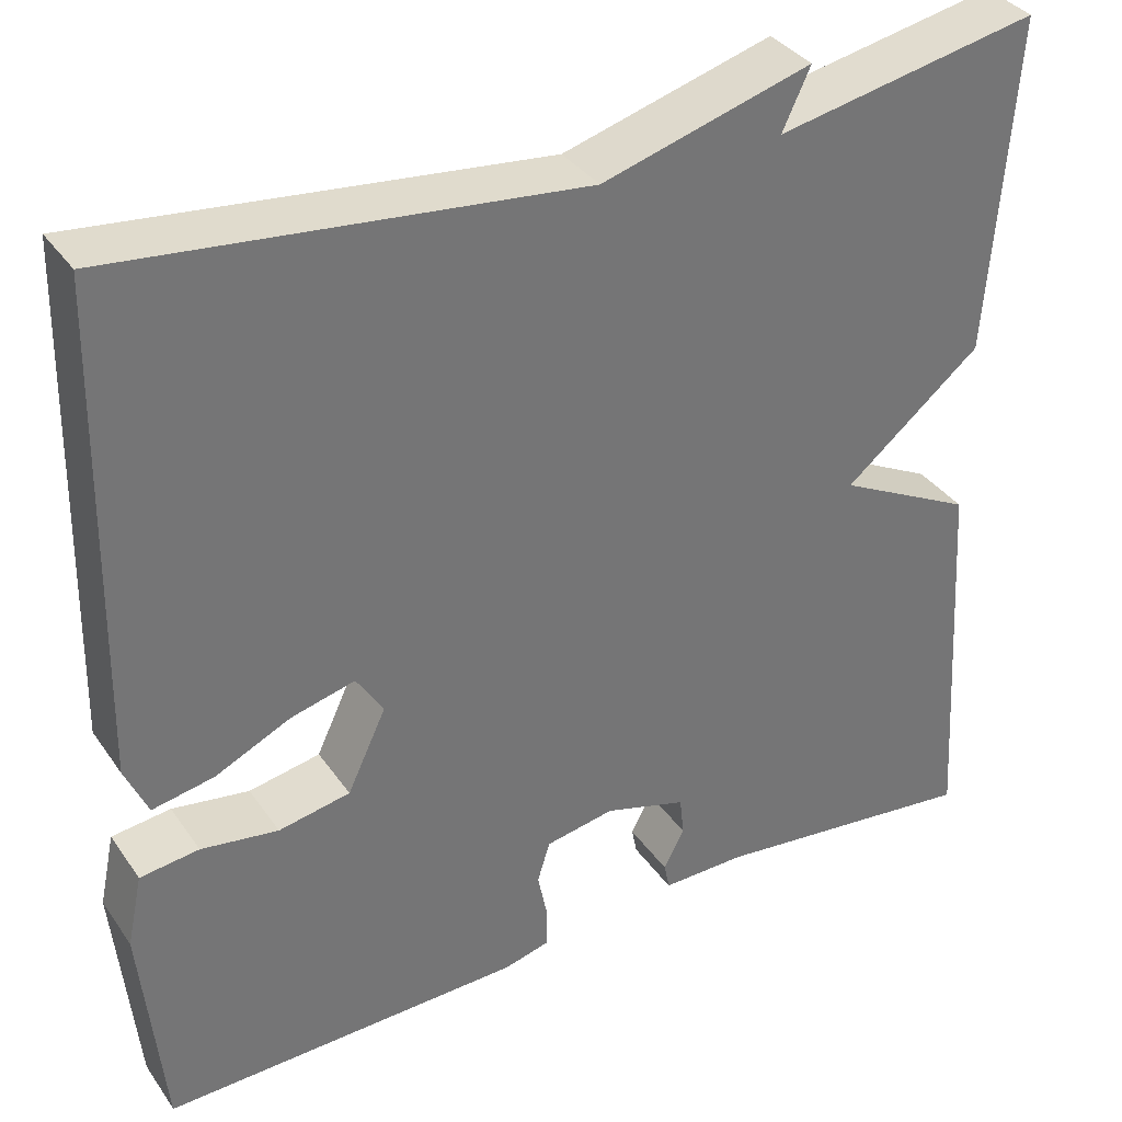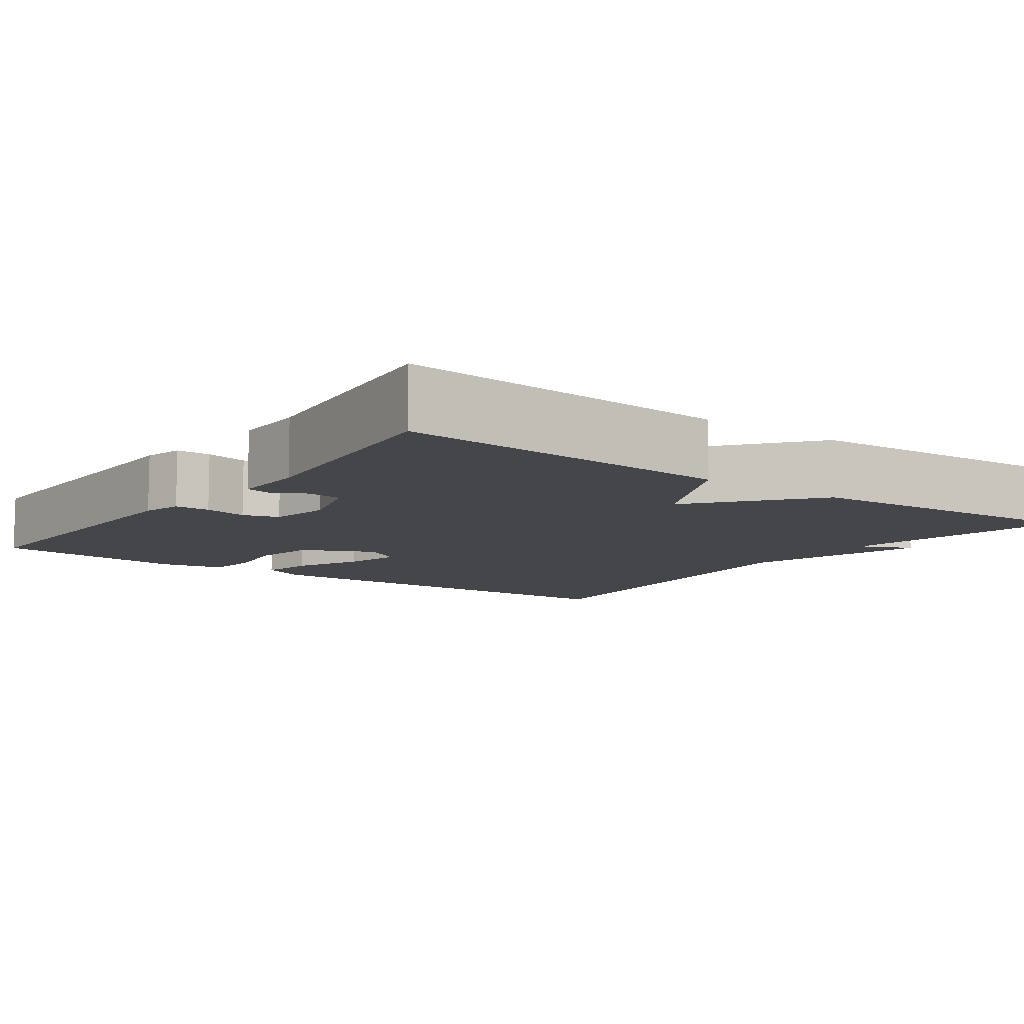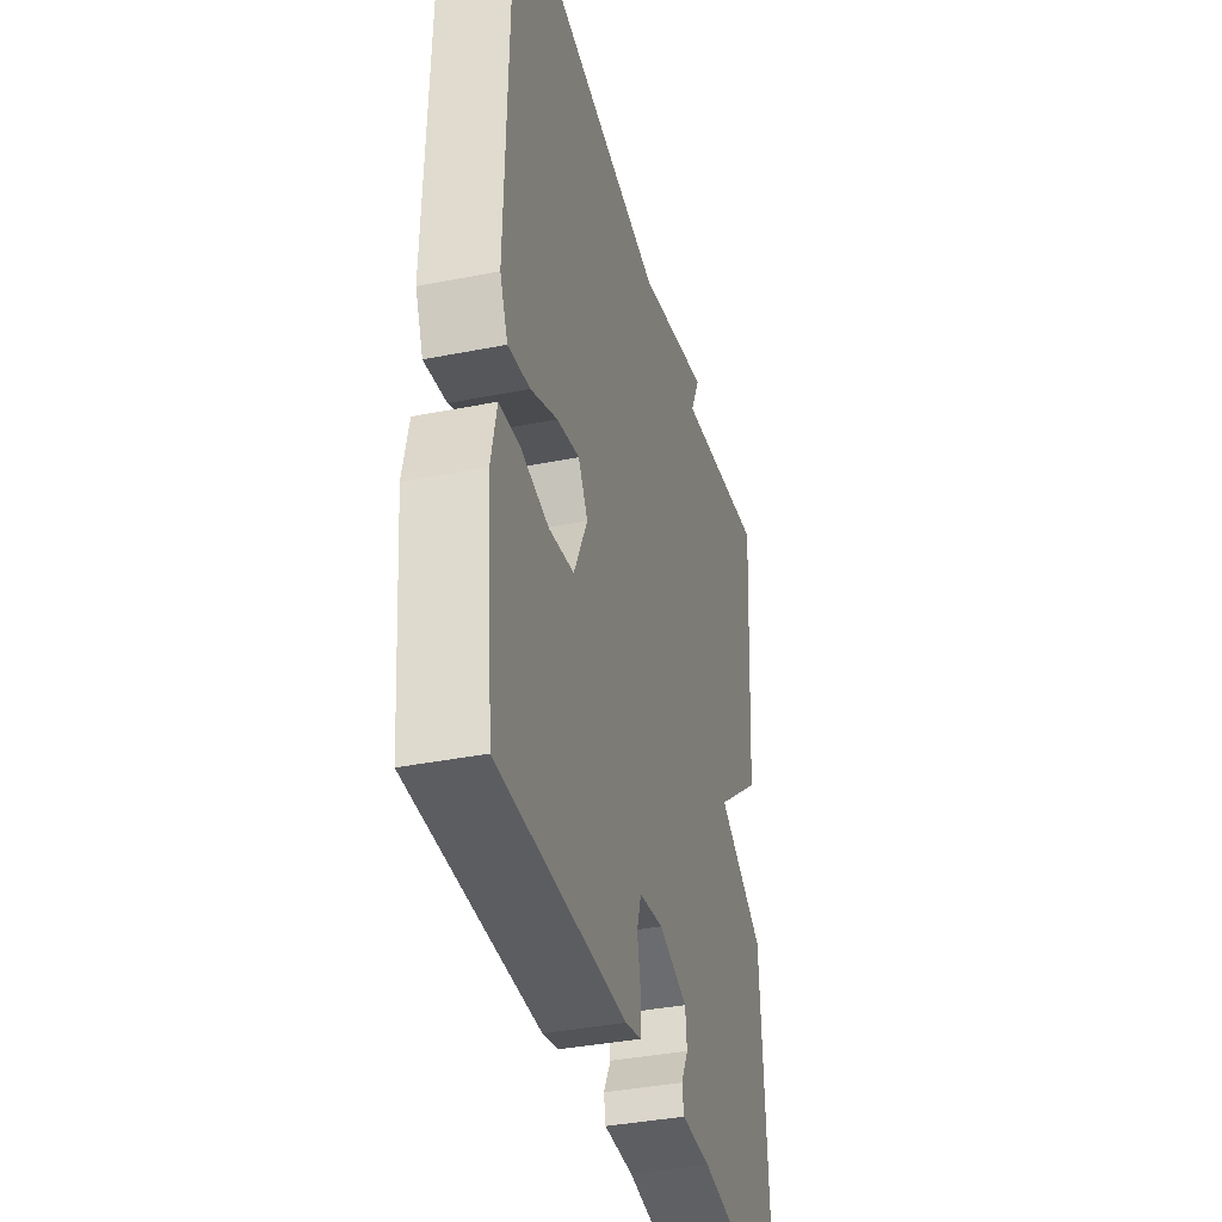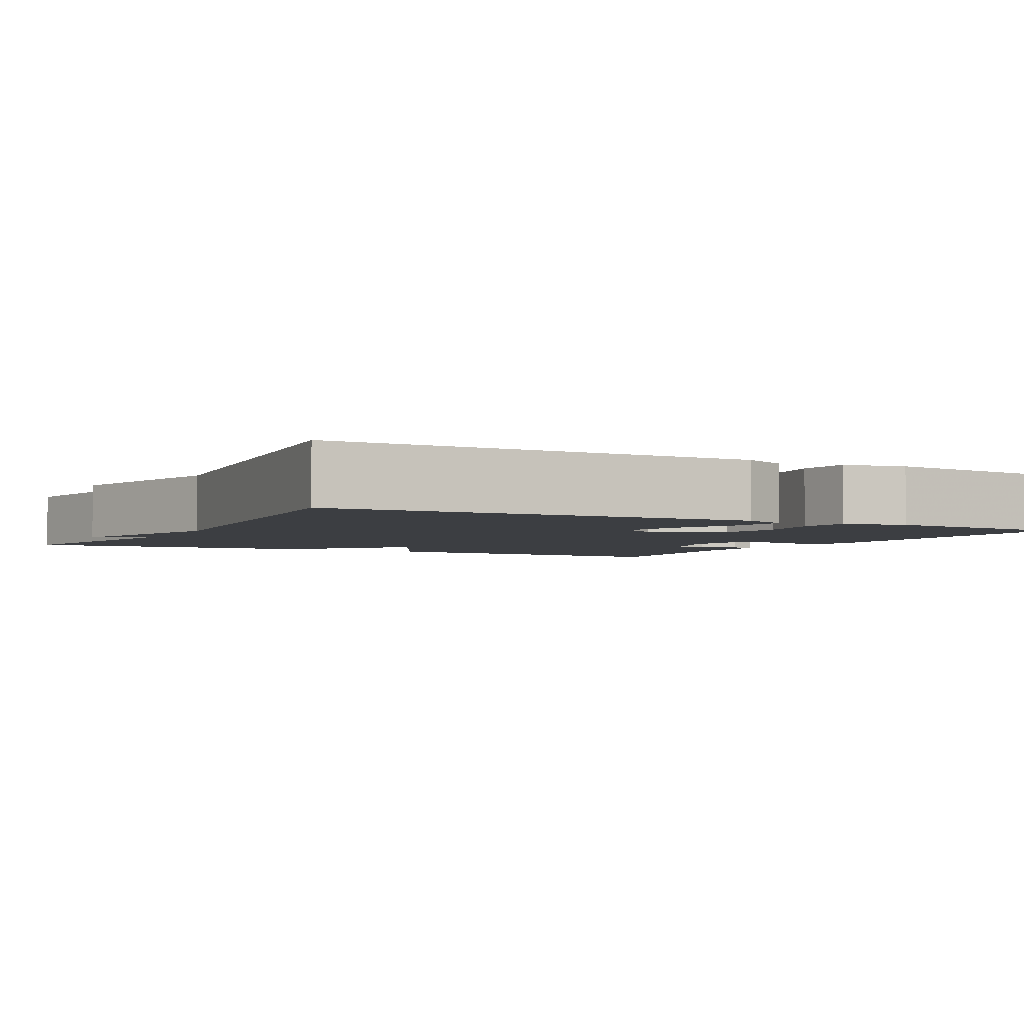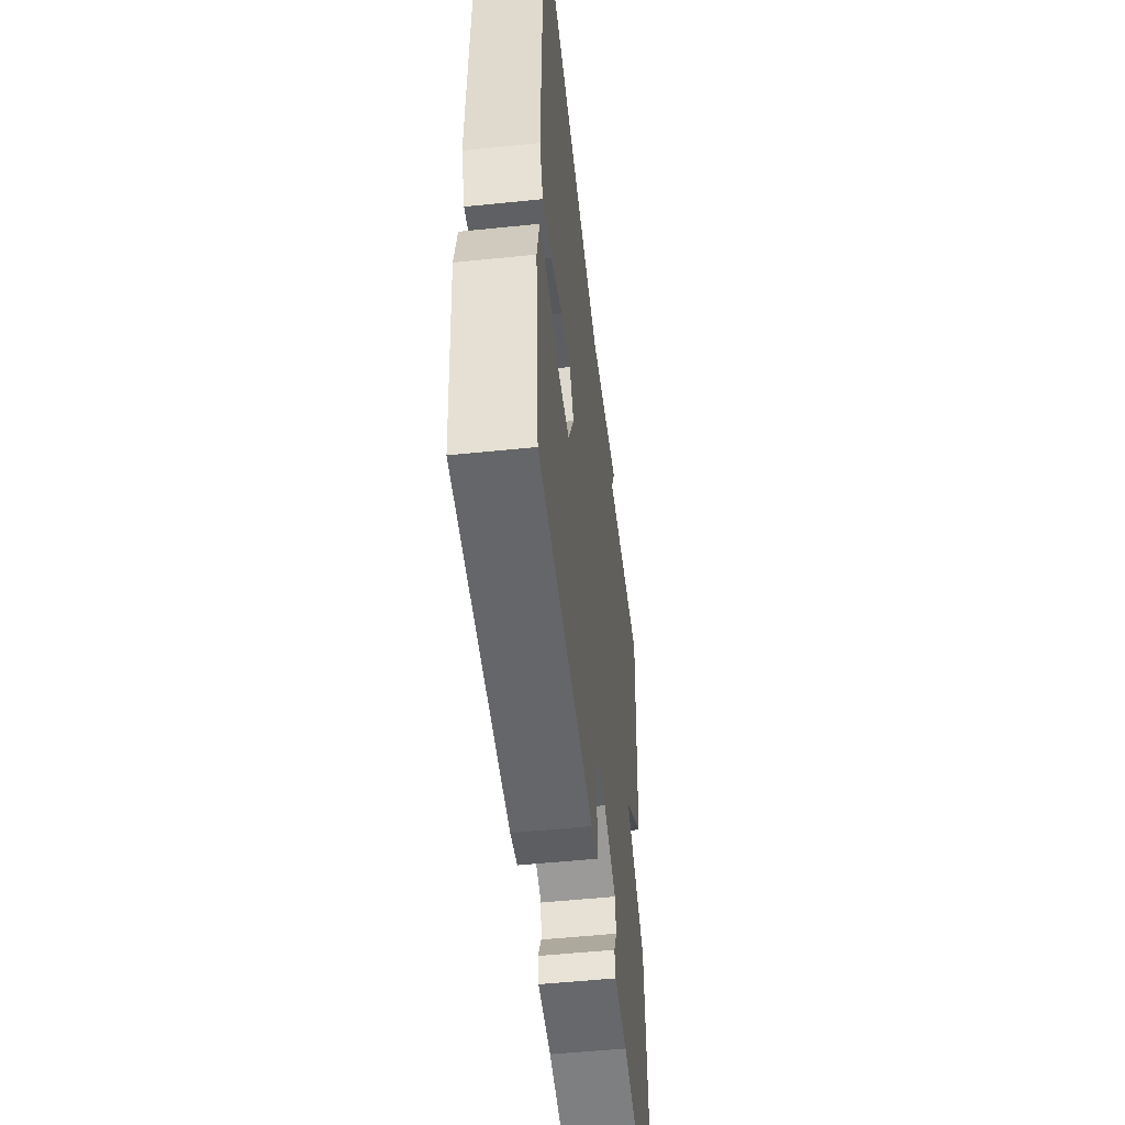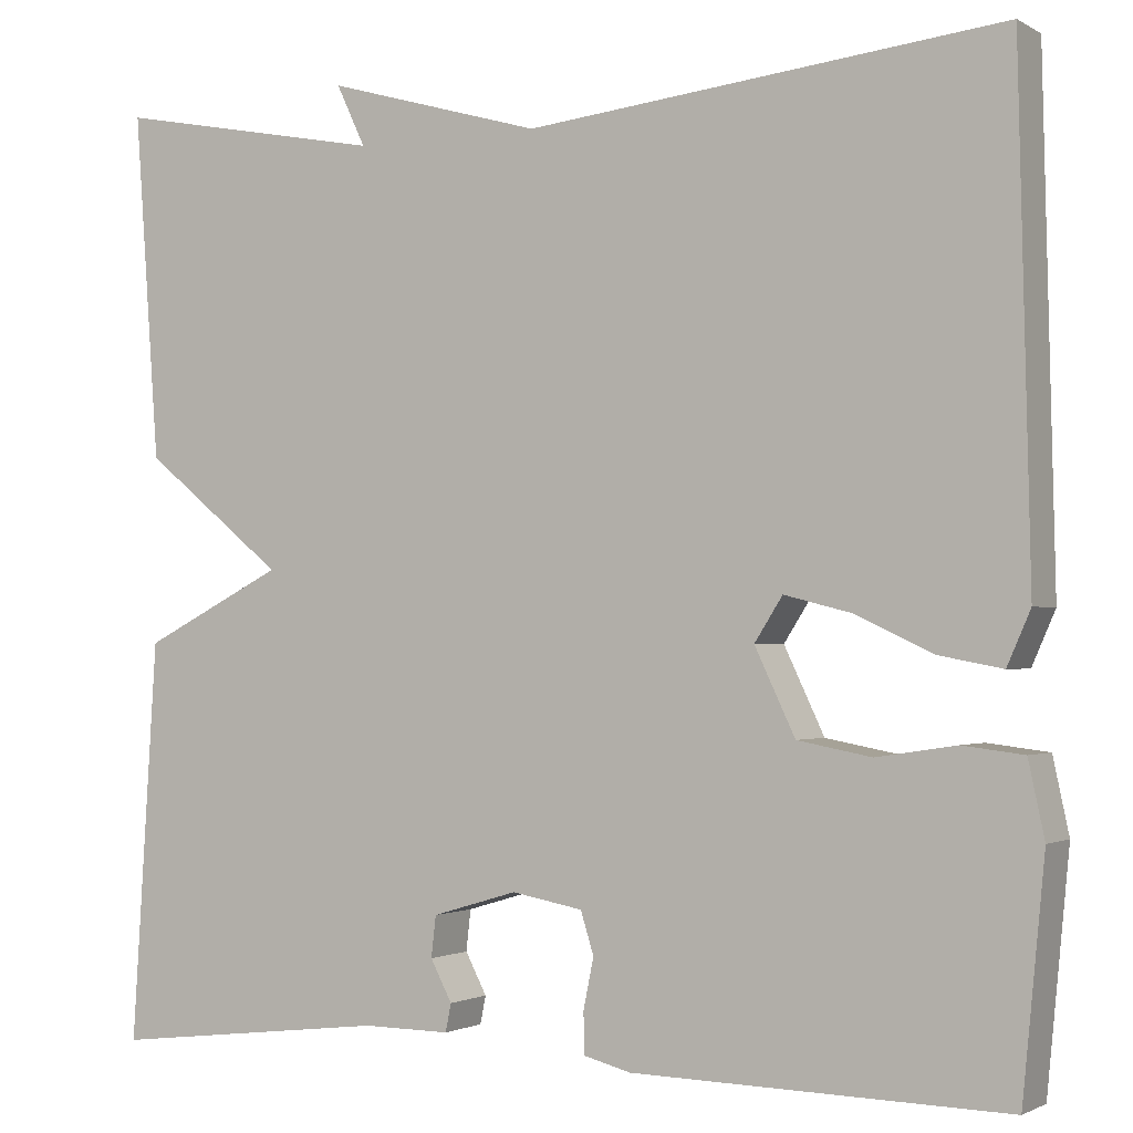
<metadata>
{"format":"obj","ext":"obj","renderer":"f3d","projection":"perspective","resolution":1024,"background":"white","views":[{"elev":35.6,"azim":149.8,"up":"+Z"},{"elev":-9.4,"azim":-126.2,"up":"+Y"},{"elev":-38.1,"azim":104.1,"up":"+Z"},{"elev":-3.4,"azim":61.9,"up":"+Y"},{"elev":-53.1,"azim":96.3,"up":"+Z"},{"elev":-1.6,"azim":28.4,"up":"+Z"}]}
</metadata>
<code>
v -0.5 0.07 0.5
v -0.209 0.07 0.444
v -0.24 0.07 0.51
v -0.009 0.07 0.444
v 0.5 0.07 0.5
v 0.512 0.07 -0.039
v 0.487 0.07 -0.096
v 0.419 0.07 -0.083
v 0.336 0.07 -0.044
v 0.265 0.07 -0.026
v 0.235 0.07 -0.073
v 0.278 0.07 -0.164
v 0.357 0.07 -0.179
v 0.442 0.07 -0.166
v 0.507 0.07 -0.174
v 0.524 0.07 -0.254
v 0.5 0.07 -0.5
v 0.101 0.07 -0.491
v 0.051 0.07 -0.478
v 0.05 0.07 -0.434
v 0.061 0.07 -0.38
v 0.047 0.07 -0.335
v -0.029 0.07 -0.321
v -0.12 0.07 -0.348
v -0.125 0.07 -0.392
v -0.102 0.07 -0.436
v -0.108 0.07 -0.466
v -0.201 0.07 -0.465
v -0.5 0.07 -0.5
v -0.473 0.07 -0.072
v -0.322 0.07 0.005
v -0.473 0.07 0.128
v -0.5 0 0.5
v -0.209 0 0.444
v -0.24 0 0.51
v -0.009 0 0.444
v 0.5 0 0.5
v 0.512 0 -0.039
v 0.487 0 -0.096
v 0.419 0 -0.083
v 0.336 0 -0.044
v 0.265 0 -0.026
v 0.235 0 -0.073
v 0.278 0 -0.164
v 0.357 0 -0.179
v 0.442 0 -0.166
v 0.507 0 -0.174
v 0.524 0 -0.254
v 0.5 0 -0.5
v 0.101 0 -0.491
v 0.051 0 -0.478
v 0.05 0 -0.434
v 0.061 0 -0.38
v 0.047 0 -0.335
v -0.029 0 -0.321
v -0.12 0 -0.348
v -0.125 0 -0.392
v -0.102 0 -0.436
v -0.108 0 -0.466
v -0.201 0 -0.465
v -0.5 0 -0.5
v -0.473 0 -0.072
v -0.322 0 0.005
v -0.473 0 0.128
f 31 32 1 2
f 28 29 30 31
f 28 31 2
f 25 26 27 28
f 24 25 28 2
f 23 24 2
f 22 23 2
f 19 20 21
f 18 19 21
f 17 18 21
f 16 17 21
f 15 16 21
f 14 15 21
f 13 14 21
f 12 13 21 22
f 11 12 22 2
f 7 8 9
f 6 7 9
f 5 6 9
f 4 5 9
f 4 9 10
f 4 10 11
f 3 4 11
f 2 3 11
f 34 33 64 63
f 63 62 61 60
f 34 63 60
f 60 59 58 57
f 34 60 57 56
f 34 56 55
f 34 55 54
f 53 52 51
f 53 51 50
f 53 50 49
f 53 49 48
f 53 48 47
f 53 47 46
f 53 46 45
f 54 53 45 44
f 34 54 44 43
f 41 40 39
f 41 39 38
f 41 38 37
f 41 37 36
f 42 41 36
f 43 42 36
f 43 36 35
f 43 35 34
f 1 33 34 2
f 2 34 35 3
f 3 35 36 4
f 4 36 37 5
f 5 37 38 6
f 6 38 39 7
f 7 39 40 8
f 8 40 41 9
f 9 41 42 10
f 10 42 43 11
f 11 43 44 12
f 12 44 45 13
f 13 45 46 14
f 14 46 47 15
f 15 47 48 16
f 16 48 49 17
f 17 49 50 18
f 18 50 51 19
f 19 51 52 20
f 20 52 53 21
f 21 53 54 22
f 22 54 55 23
f 23 55 56 24
f 24 56 57 25
f 25 57 58 26
f 26 58 59 27
f 27 59 60 28
f 28 60 61 29
f 29 61 62 30
f 30 62 63 31
f 31 63 64 32
f 32 64 33 1

</code>
